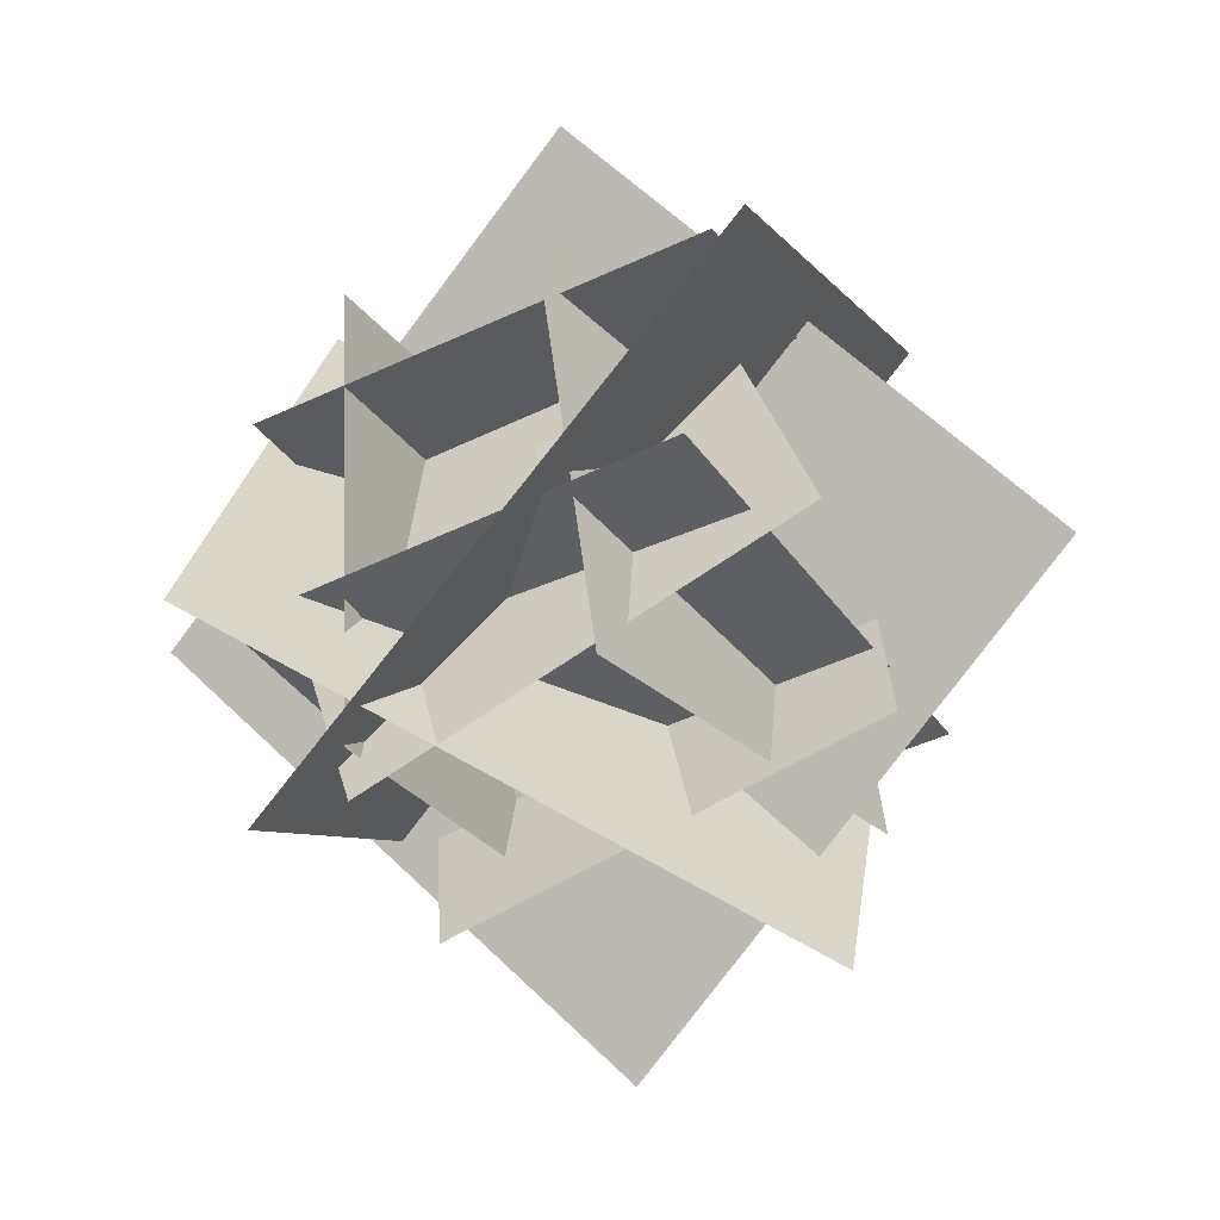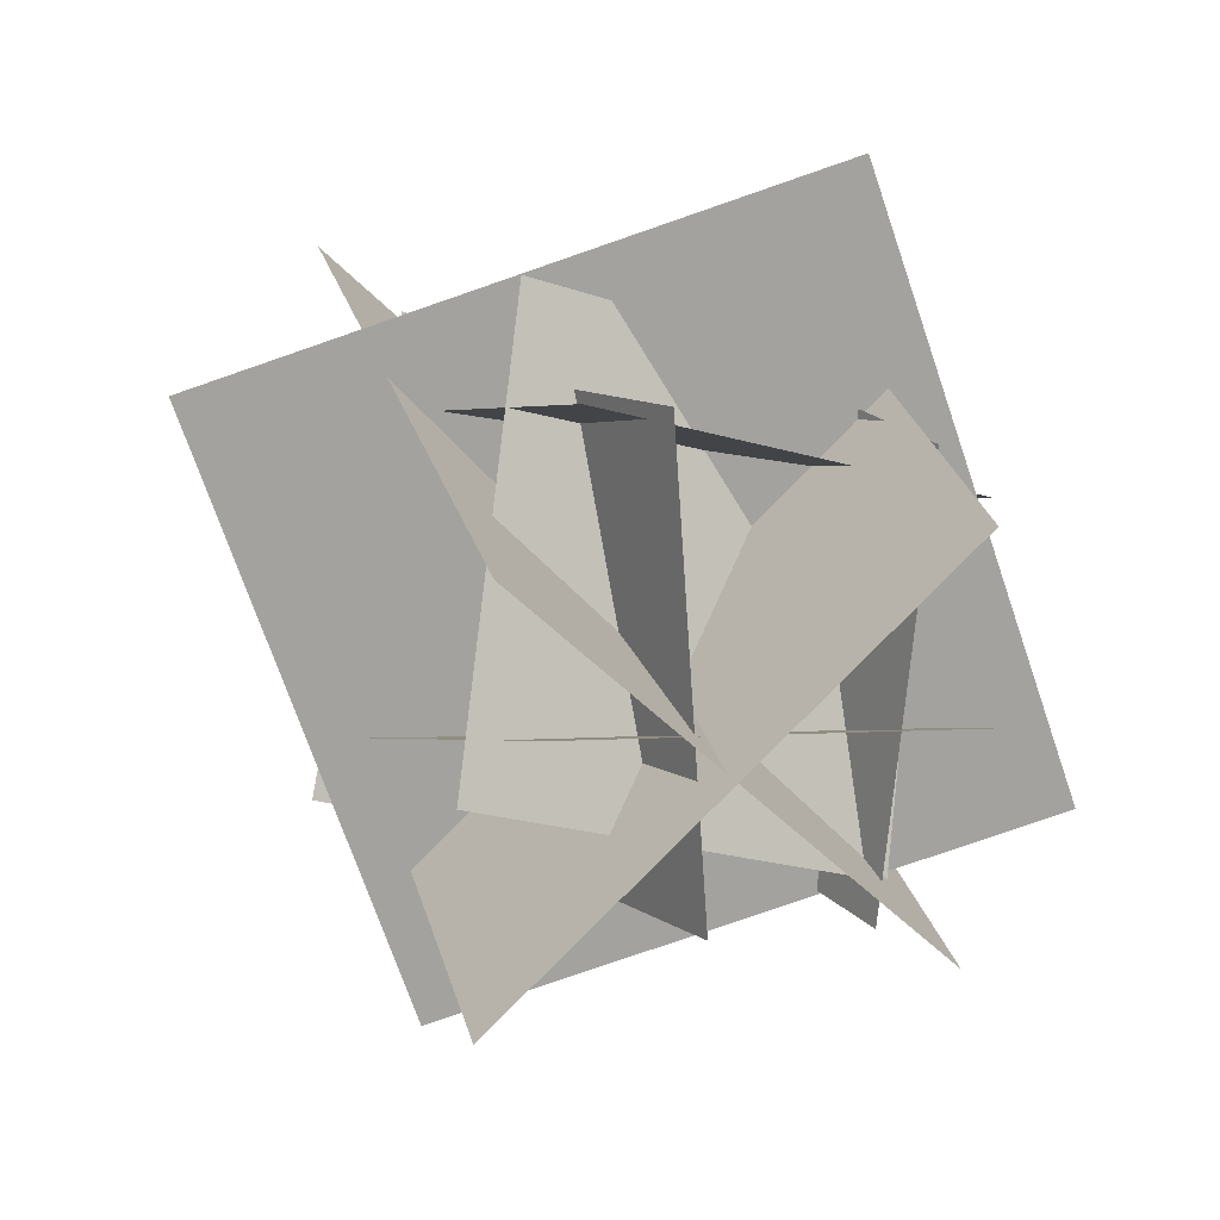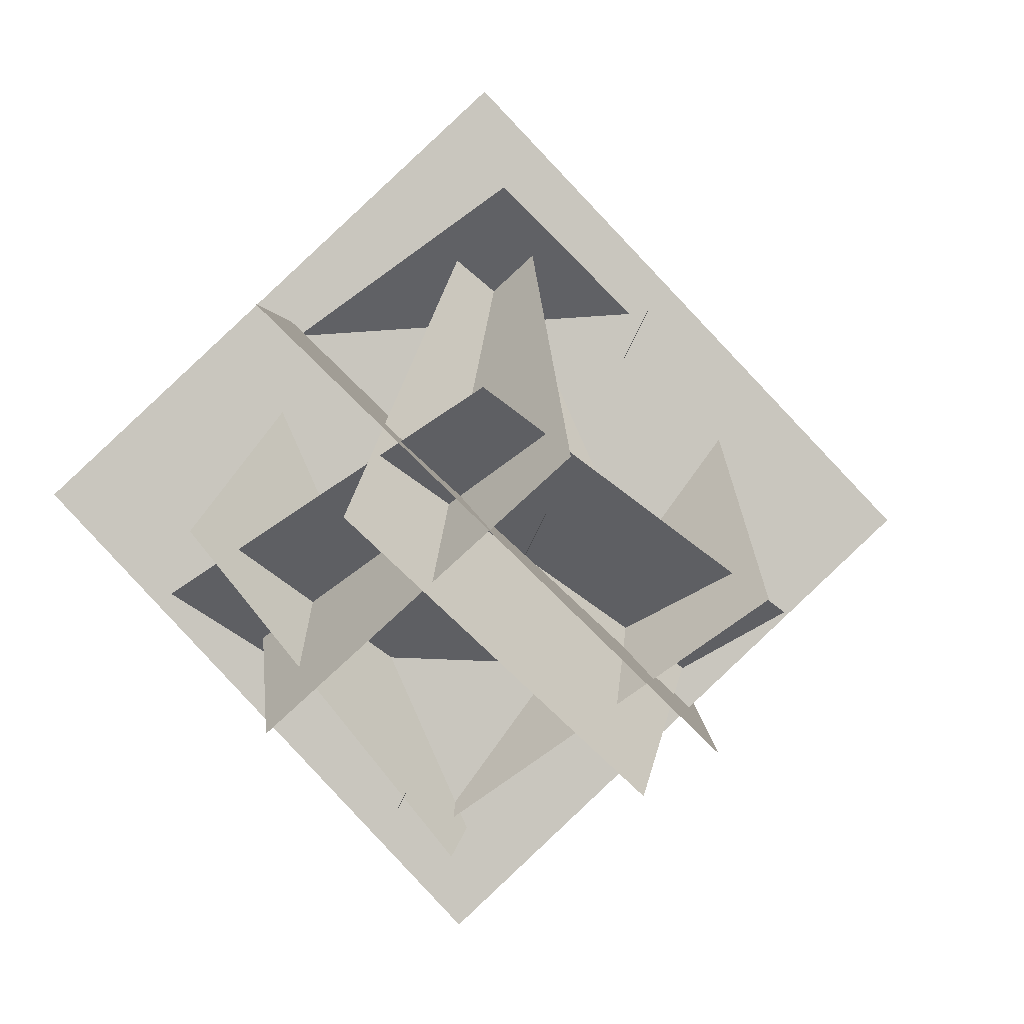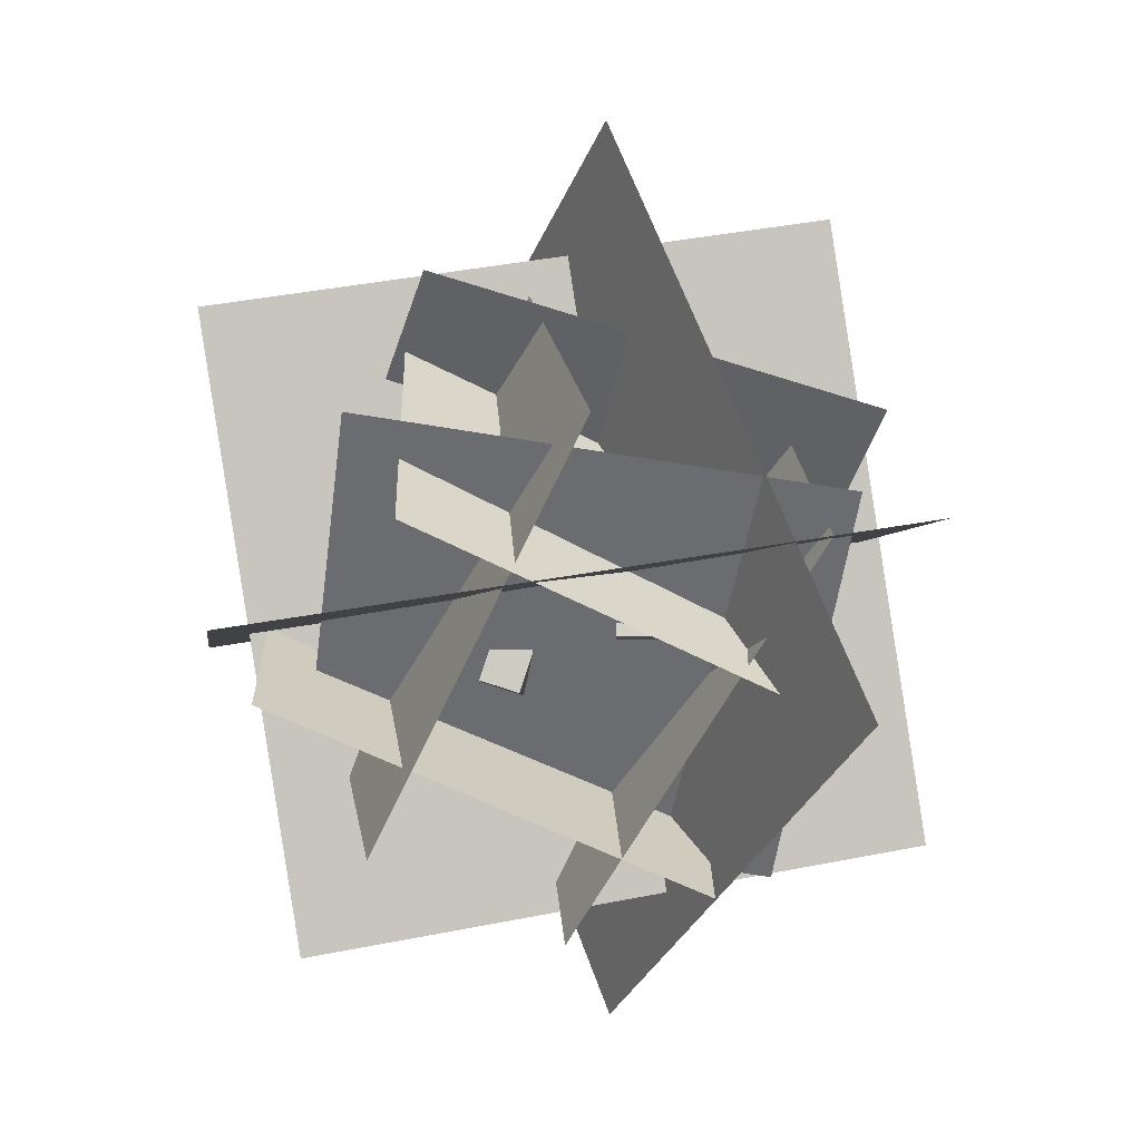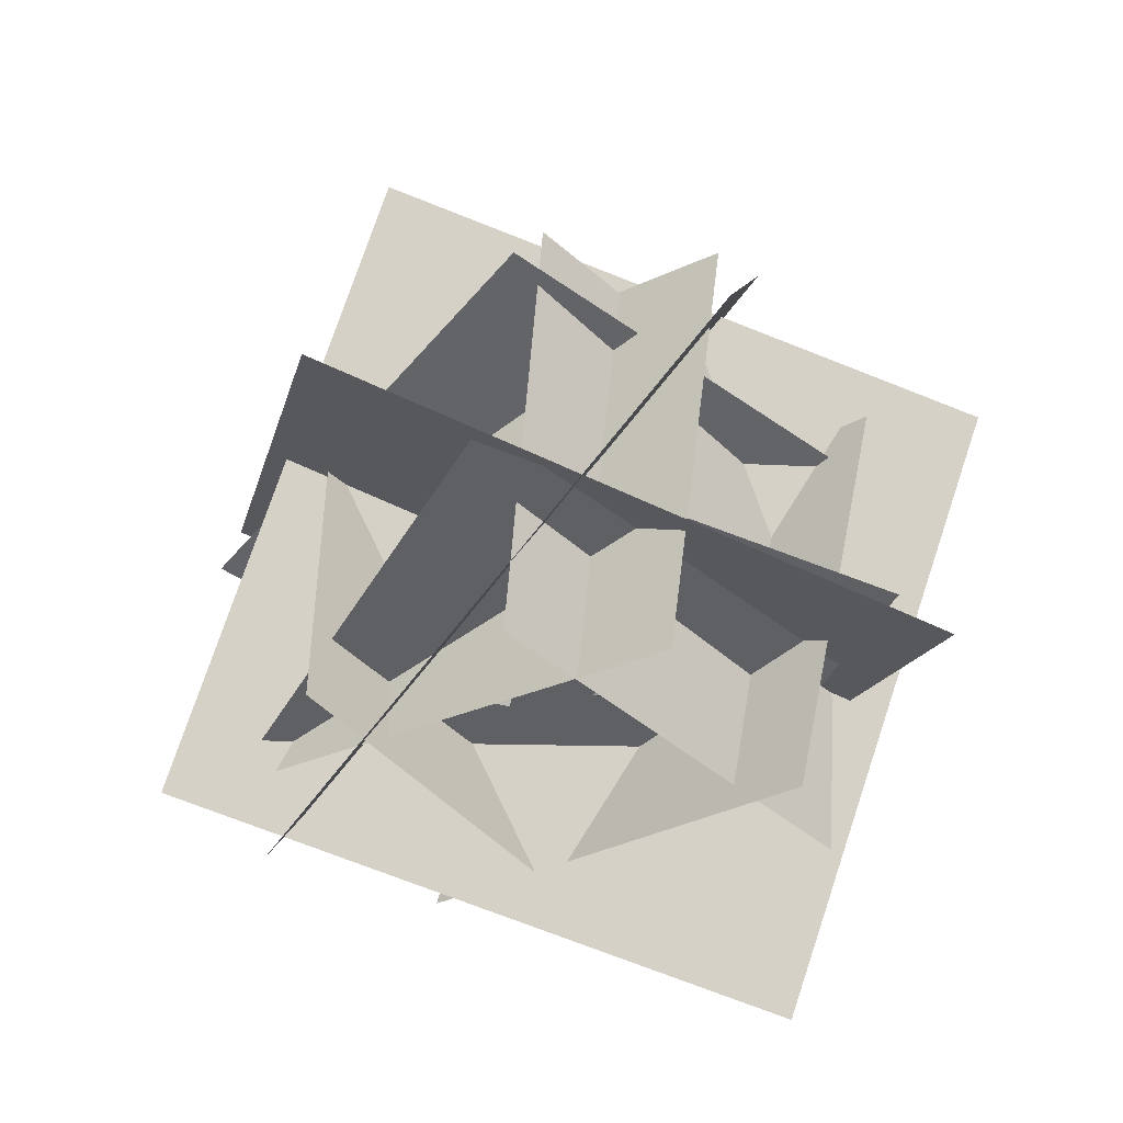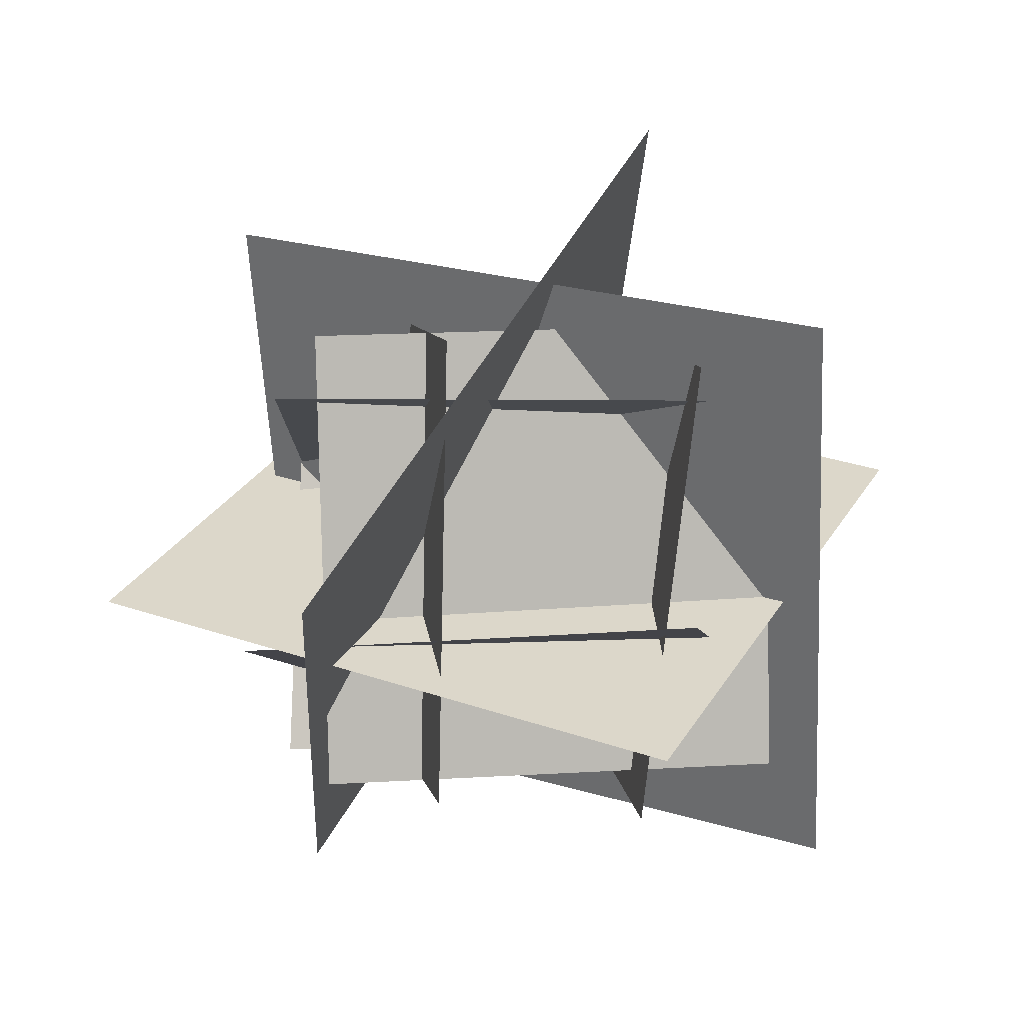
<metadata>
{"format":"obj","ext":"obj","renderer":"f3d","projection":"perspective","resolution":1024,"background":"white","views":[{"elev":-38.8,"azim":-150.1,"up":"+Y"},{"elev":-2.2,"azim":57.0,"up":"+Y"},{"elev":-42.6,"azim":-48.7,"up":"+Y"},{"elev":-61.2,"azim":-29.0,"up":"+Z"},{"elev":-41.8,"azim":128.3,"up":"+Z"},{"elev":-0.5,"azim":170.3,"up":"+Z"}]}
</metadata>
<code>
o diagonal_1
v 0.2486 1.69 -0.1852
v -0.8871 0.2854 0.7464
v 0.7912 -0.762 1.213
v 1.927 0.6428 0.2814
v -0.8871 0.2854 0.7464
v 0.2486 1.69 -0.1852
v 1.927 0.6428 0.2814
v 0.7912 -0.762 1.213
f 3 2 1 4
f 7 6 5 8
o west
v 0.1242 -0.3684 -0.1699
v 0.1985 1.107 -0.4288
v 0.061 1.372 1.041
v -0.0133 -0.1037 1.3
f 11 10 9 12
o east
v 0.8839 1.372 1.117
v 0.8747 1.135 -0.3639
v 0.9322 -0.3453 -0.1269
v 0.9414 -0.1079 1.354
f 15 14 13 16
o top
v 1.196 0.7895 -0.3291
v 1.262 0.9744 1.158
v -0.2338 1.067 1.213
v -0.3 0.8822 -0.2741
f 19 18 17 20
o north
v 1.49 0.9017 0.1243
v 0.0913 1.436 0.2118
v -0.4505 0.05163 0.01506
v 0.9482 -0.4832 -0.07246
f 23 22 21 24
o bottom
v -0.2261 0.1159 -0.3251
v -0.2855 0.08335 1.173
v 1.213 0.07795 1.233
v 1.273 0.1105 -0.2658
f 27 26 25 28
o diagonal_2
v 1.368 1.723 0.2733
v 0.1605 1.056 1.851
v -0.0562 -0.7997 0.9007
v 1.152 -0.1324 -0.6774
v 0.1605 1.056 1.851
v 1.368 1.723 0.2733
v 1.152 -0.1324 -0.6774
v -0.0562 -0.7997 0.9007
f 31 30 29 32
f 35 34 33 36
o diagonal_3
v -0.2725 1.605 1.153
v 1.457 0.488 1.545
v 1.158 -0.595 -0.2246
v -0.5713 0.5224 -0.6165
v 1.457 0.488 1.545
v -0.2725 1.605 1.153
v -0.5713 0.5224 -0.6165
v 1.158 -0.595 -0.2246
f 39 38 37 40
f 43 42 41 44
o south
v -0.08018 1.246 0.9436
v 1.394 0.967 0.9518
v 1.122 -0.4779 0.6545
v -0.3519 -0.199 0.6462
f 47 46 45 48
o top
v 1.196 0.7895 -0.3291
v 1.262 0.9744 1.158
v -0.2338 1.067 1.213
v -0.3 0.8822 -0.2741
f 49 50 51 52
o cube
v 0.7466 0.2234 0.2516
v 0.6818 0.1225 0.121
v 0.7396 0.2326 0.007336
v 0.8044 0.3334 0.1379
v 0.6008 0.3075 0.2589
v 0.6586 0.4176 0.1452
v 0.536 0.2067 0.1284
v 0.5938 0.3167 0.01468
f 53 54 55 56
f 57 53 56 58
f 59 57 58 60
f 54 59 60 55
f 60 58 56 55
f 54 53 57 59
o cube
v 0.5054 0.2311 0.555
v 0.7441 0.2516 0.5283
v 0.776 0.1057 0.702
v 0.5373 0.08521 0.7287
v 0.5068 0.4066 0.7022
v 0.5387 0.2607 0.8759
v 0.7455 0.4271 0.6755
v 0.7774 0.2812 0.8492
f 61 62 63 64
f 65 61 64 66
f 67 65 66 68
f 62 67 68 63
f 68 66 64 63
f 62 61 65 67
o cube
v 0.3606 0.7175 0.1381
v 0.3452 0.6043 0.2093
v 0.464 0.5684 0.178
v 0.4794 0.6817 0.1068
v 0.3153 0.6582 0.03405
v 0.4341 0.6224 0.002748
v 0.2999 0.545 0.1053
v 0.4188 0.5091 0.07401
f 69 70 71 72
f 73 69 72 74
f 75 73 74 76
f 70 75 76 71
f 76 74 72 71
f 70 69 73 75
o cube
v 0.01452 0.7331 0.5395
v 0.08222 0.8249 0.6657
v 0.2003 0.7157 0.6819
v 0.1326 0.6238 0.5558
v -0.07528 0.6519 0.6468
v 0.0428 0.5427 0.663
v -0.007581 0.7438 0.773
v 0.1105 0.6345 0.7892
f 77 78 79 80
f 81 77 80 82
f 83 81 82 84
f 78 83 84 79
f 84 82 80 79
f 78 77 81 83

</code>
